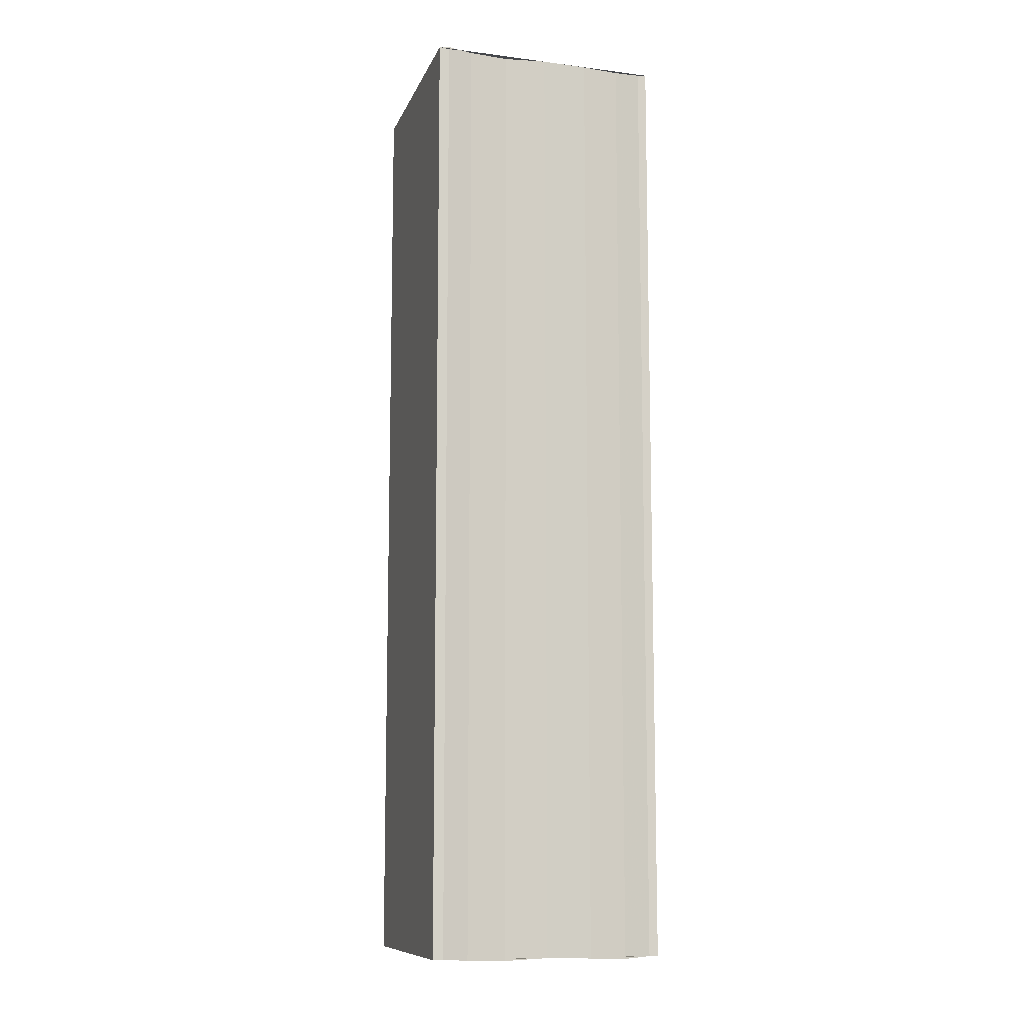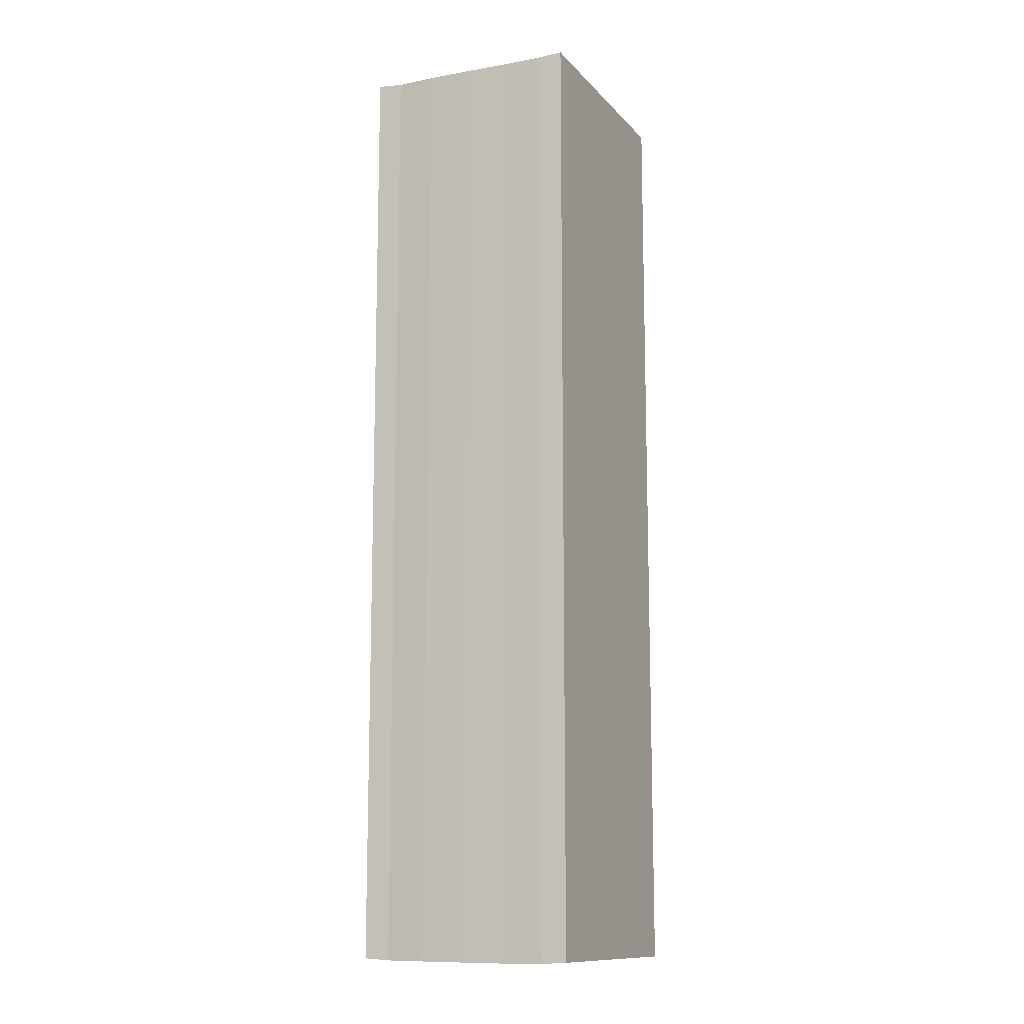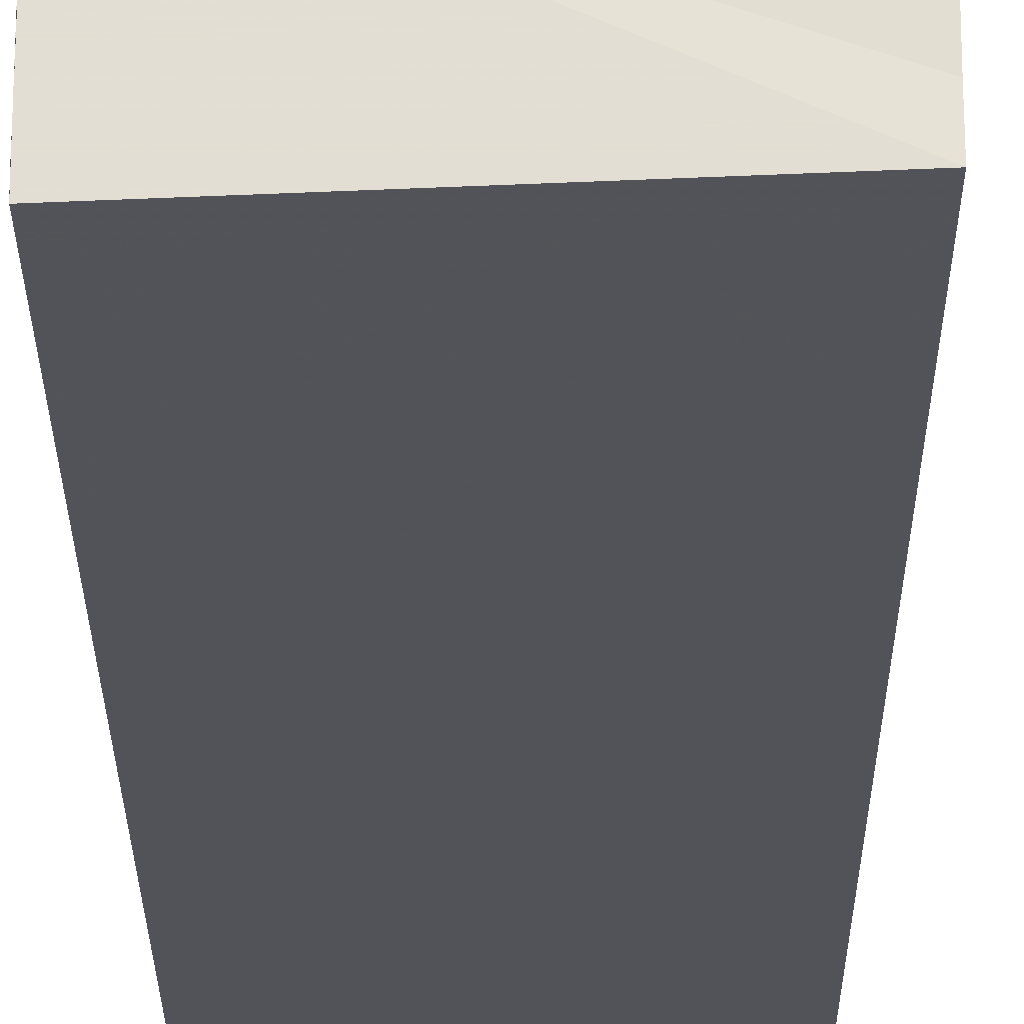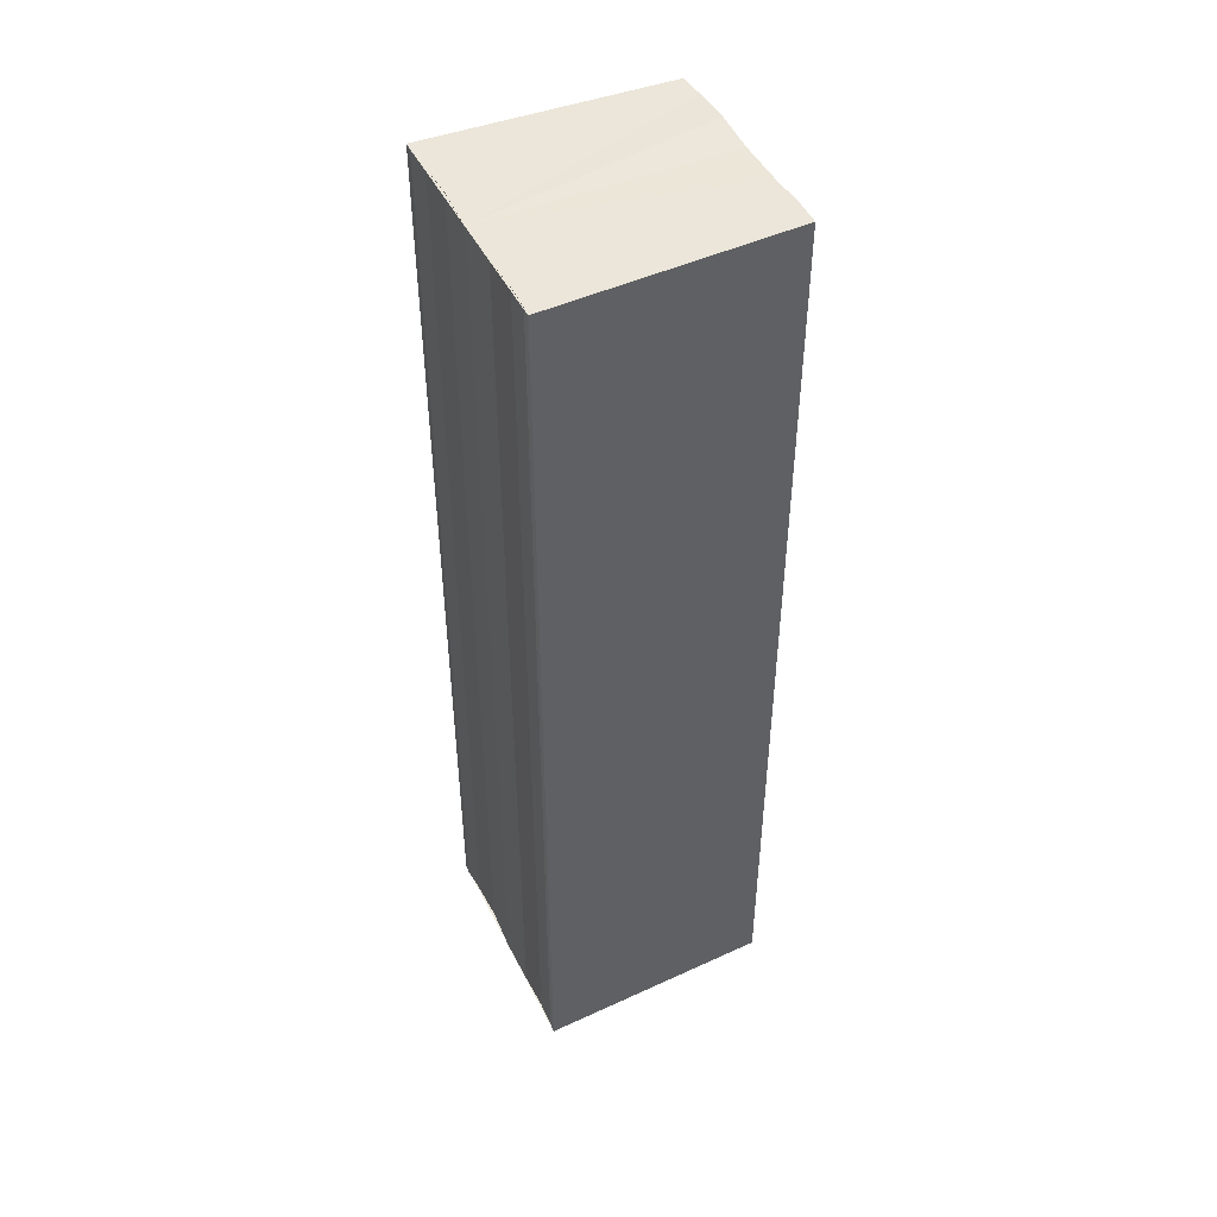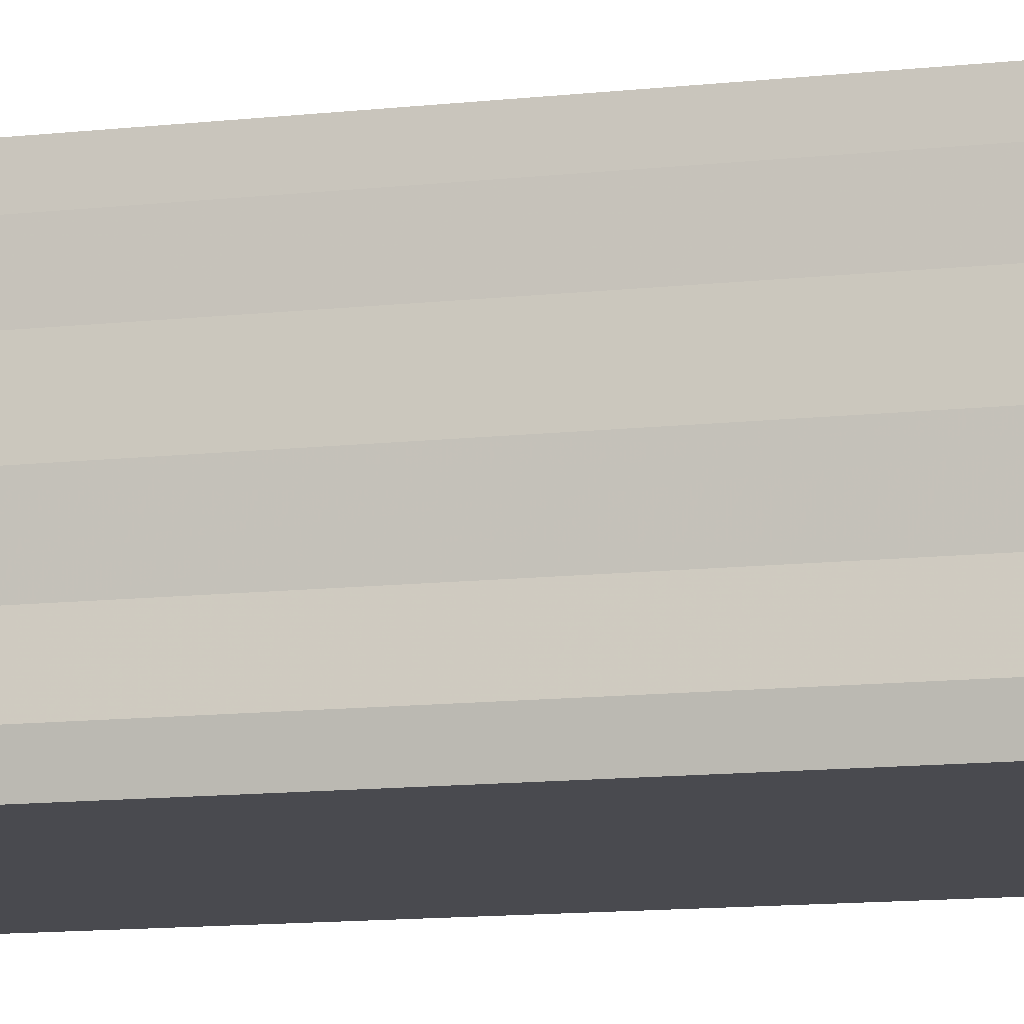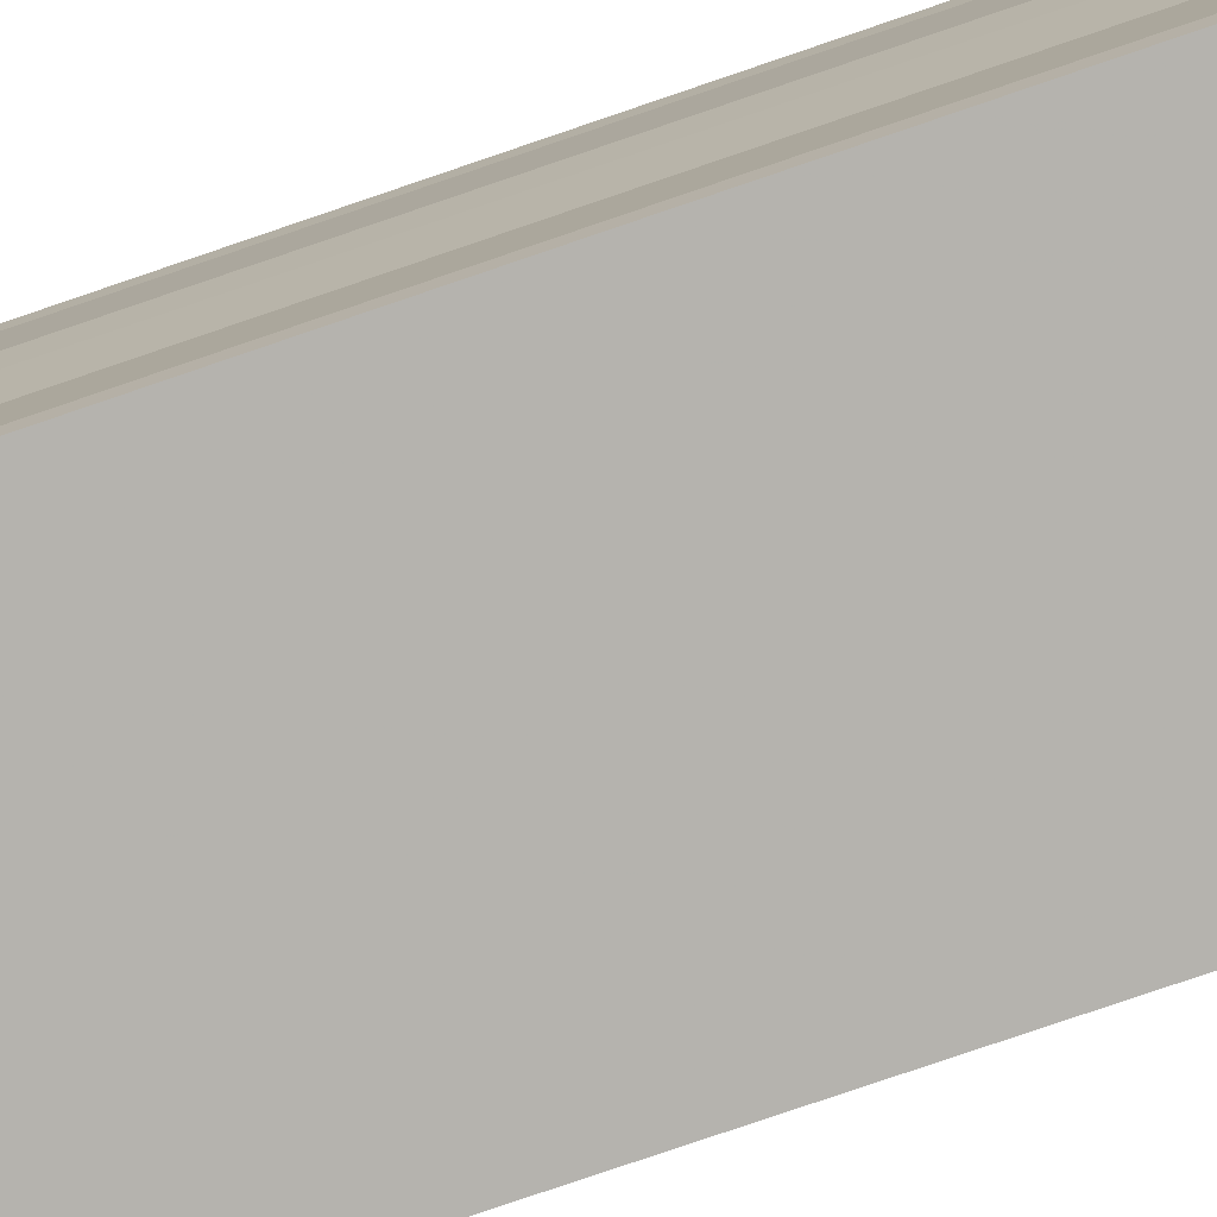
<metadata>
{"format":"obj","ext":"obj","renderer":"f3d","projection":"perspective","resolution":1024,"background":"white","views":[{"elev":-10.2,"azim":-108.2,"up":"+Y"},{"elev":-12.0,"azim":113.3,"up":"+Y"},{"elev":-22.9,"azim":0.2,"up":"+Z"},{"elev":46.9,"azim":-25.3,"up":"+Y"},{"elev":-11.2,"azim":105.7,"up":"+Z"},{"elev":-77.8,"azim":108.8,"up":"+Z"}]}
</metadata>
<code>
o 9374
v 2245 1879 13.76
v 2245 1879 13.75
v 2245 1879 13.76
v 2245 1879 13.75
v 2245 1879 13.75
v 2245 1879 13.75
v 2245 1879 13.75
v 2245 1879 13.75
v 2245 1879 13.75
v 2245 1879 13.75
v 2245 1879 13.75
v 2245 1879 13.75
v 2245 1879 13.75
v 2245 1879 13.75
v 2245 1879 13.76
v 2245 1879 13.76
v 2245 1879 13.76
v 2245 1879 13.76
v 2245 1879 13.76
v 2245 1879 13.76
v 2245 1879 13.75
v 2245 1879 13.75
v 2245 1879 13.75
v 2245 1879 13.75
v 2245 1879 13.75
v 2245 1879 13.75
v 2245 1879 13.75
v 2245 1879 13.76
v 2245 1879 13.76
v 2245 1879 13.76
v 2245 1879 13.76
v 2245 1879 13.76
v 2245 1879 13.76
v 2245 1879 13.76
v 2245 1879 13.76
v 2245 1879 13.76
v 2245 1879 13.76
v 2245 1879 13.76
v 2245 1879 13.76
v 2245 1879 13.76
v 2245 1879 13.76
v 2245 1879 13.76
v 2245 1879 13.76
v 2245 1879 13.76
v 2245 1879 13.76
v 2245 1879 13.76
v 2245 1879 13.76
v 2245 1879 13.76
v 2245 1879 13.76
v 2245 1879 13.76
v 2245 1879 13.75
v 2245 1879 13.76
v 2245 1879 13.75
v 2245 1879 13.75
v 2245 1879 13.75
v 2245 1879 13.75
v 2245 1879 13.75
v 2245 1879 13.75
v 2245 1879 13.75
v 2245 1879 13.75
v 2245 1879 13.76
v 2245 1879 13.75
v 2245 1879 13.76
v 2245 1879 13.76
v 2245 1879 13.76
v 2245 1879 13.76
v 2245 1879 13.76
v 2245 1879 13.76
f 1 2 3
f 3 2 4
f 2 5 4
f 4 5 6
f 5 7 6
f 6 7 8
f 7 9 8
f 8 10 11
f 3 11 12
f 3 12 13
f 3 13 14
f 3 14 15
f 3 15 16
f 3 16 17
f 3 17 18
f 3 18 19
f 20 1 3
f 1 21 10
f 22 21 23
f 24 25 22
f 1 26 21
f 1 27 26
f 1 28 27
f 1 29 28
f 1 30 29
f 1 31 30
f 1 32 31
f 33 1 20
f 34 33 20
f 35 33 34
f 36 35 34
f 37 35 36
f 38 37 36
f 39 37 40
f 41 32 42
f 43 44 41
f 45 31 46
f 47 48 45
f 49 50 47
f 51 52 49
f 53 54 51
f 55 56 53
f 57 58 55
f 58 59 60
f 59 61 62
f 61 63 64
f 63 65 66
f 65 67 68

</code>
